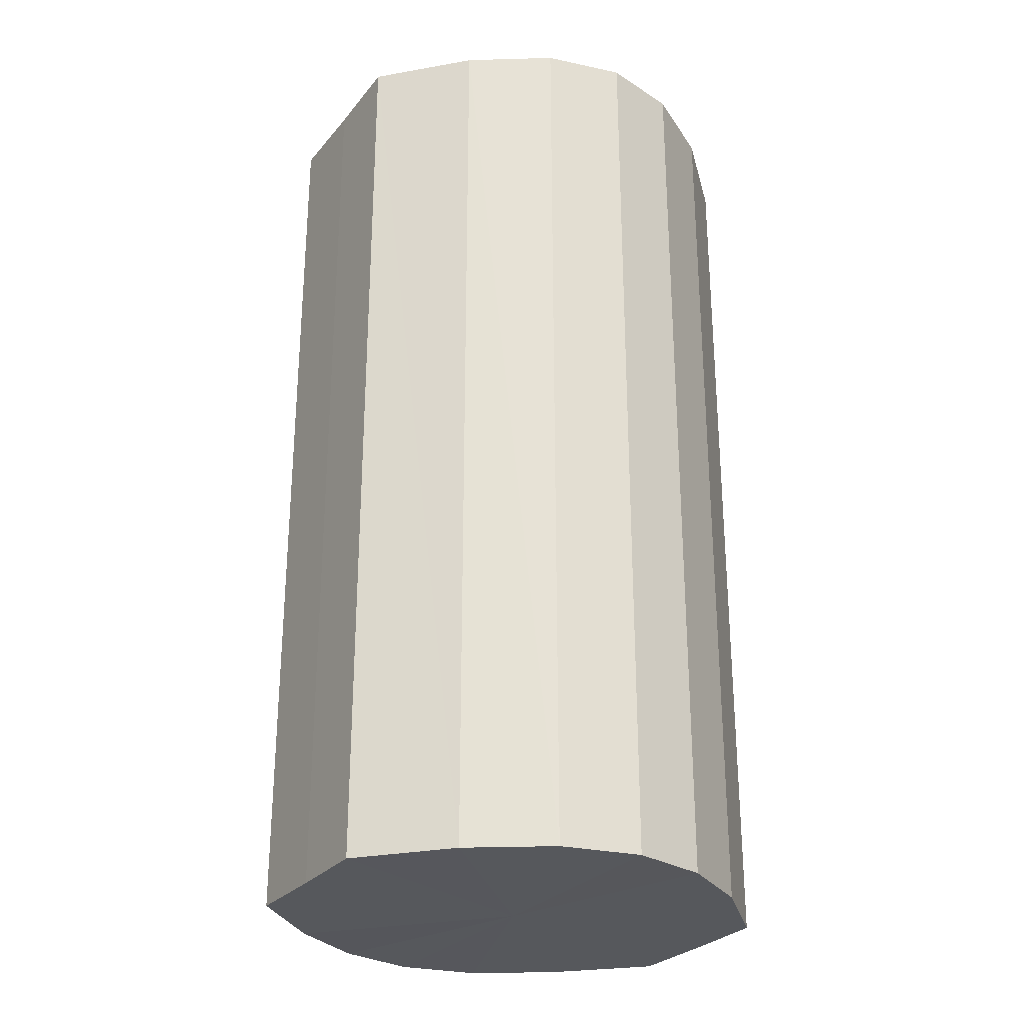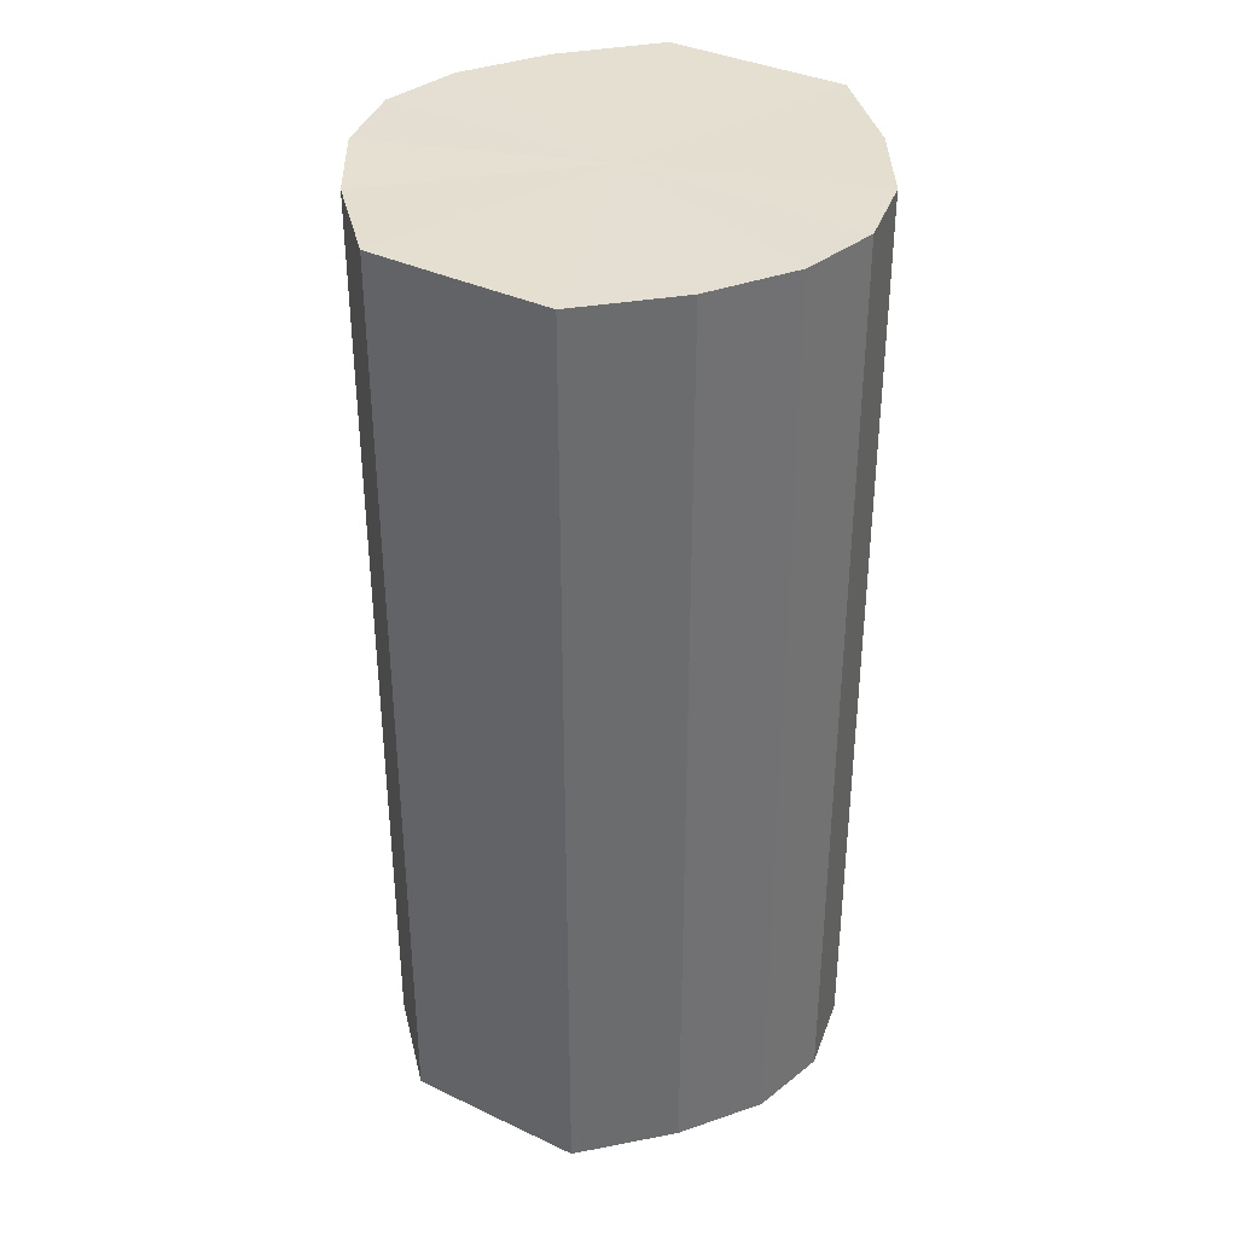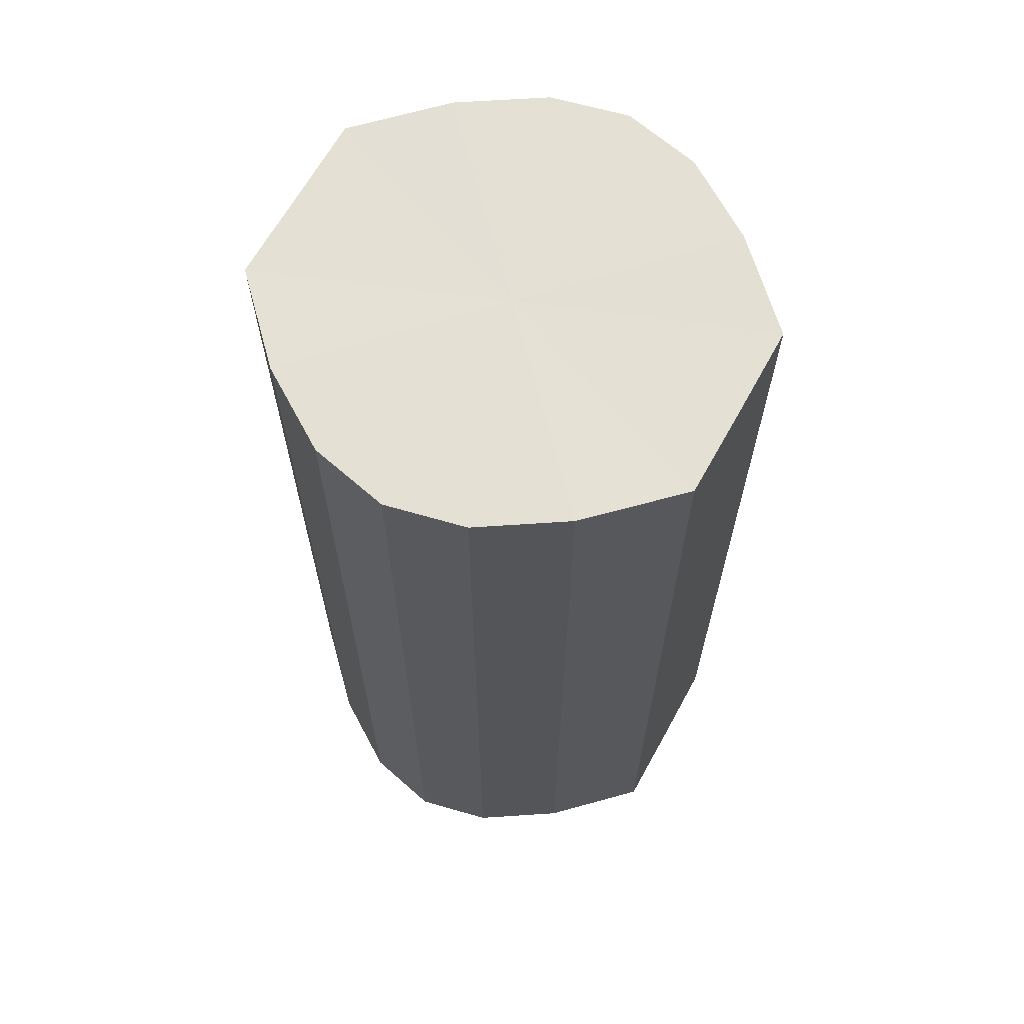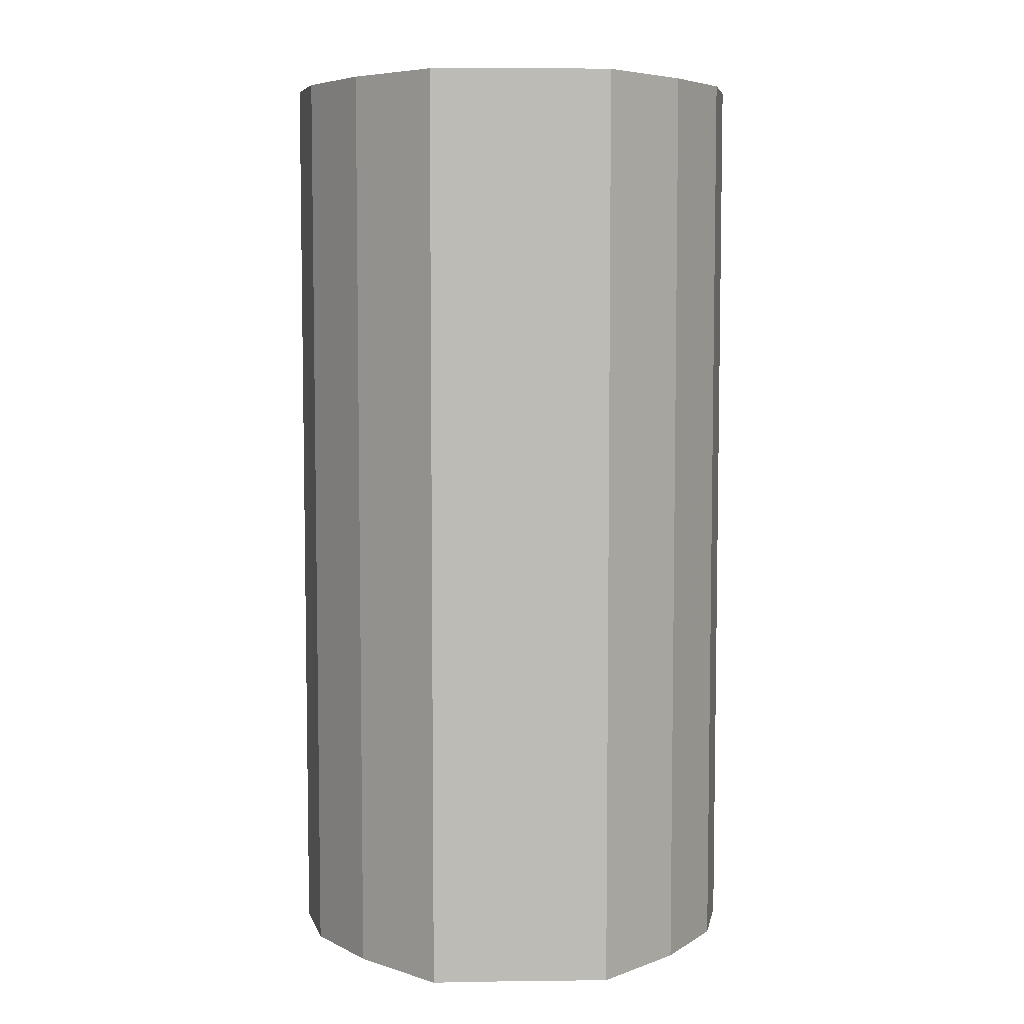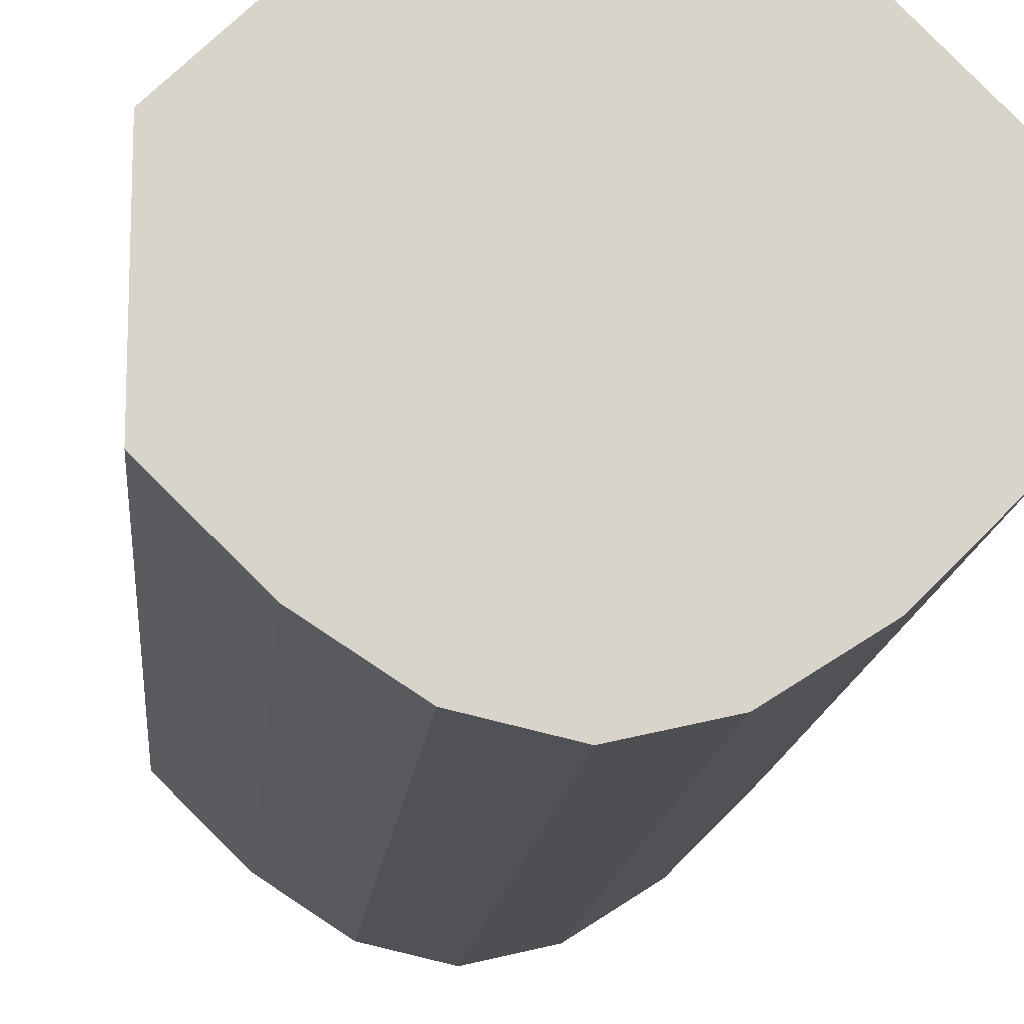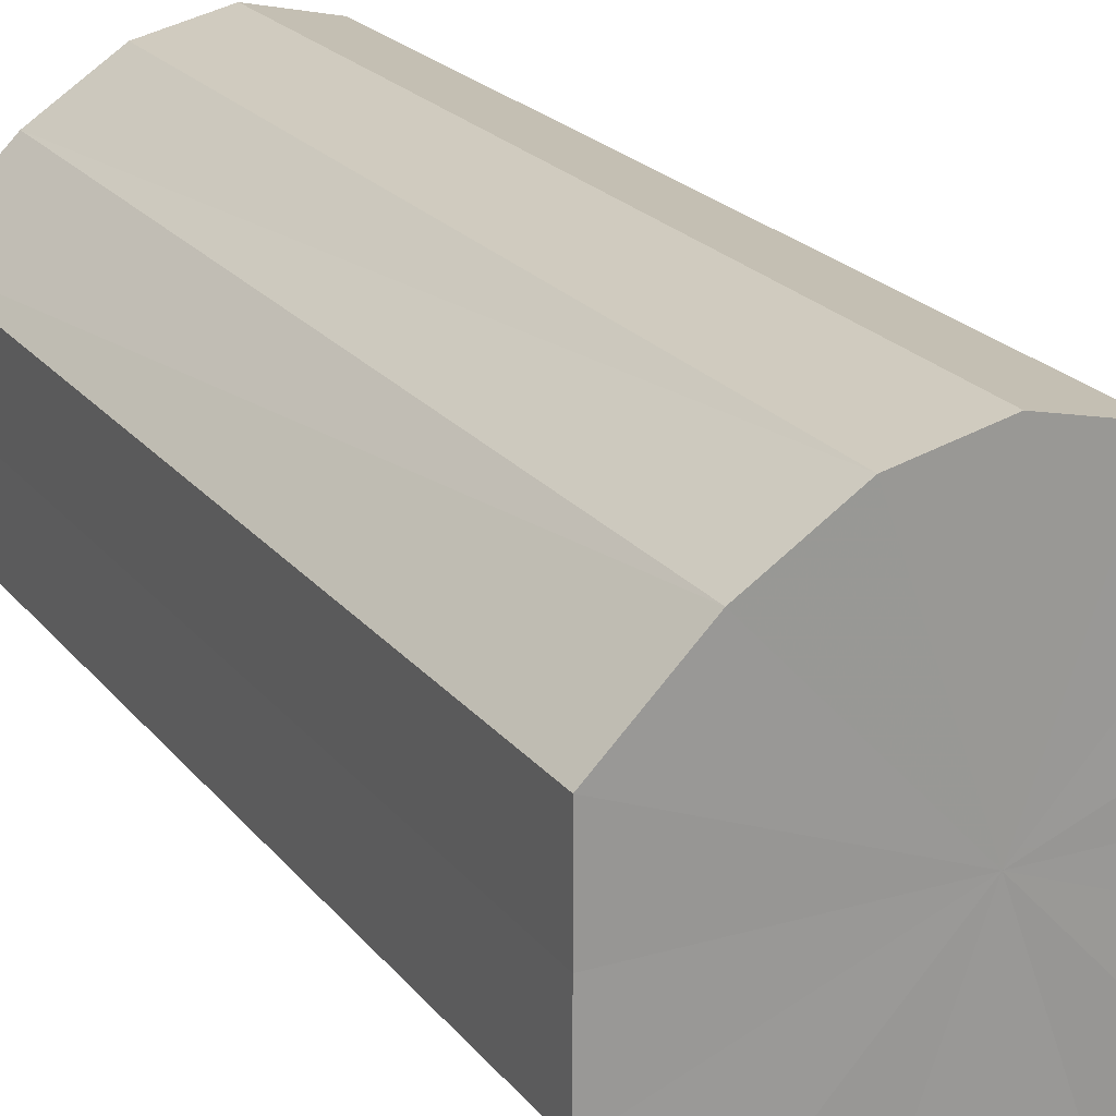
<metadata>
{"format":"obj","ext":"obj","renderer":"f3d","projection":"perspective","resolution":1024,"background":"white","views":[{"elev":-27.7,"azim":149.2,"up":"+Y"},{"elev":36.7,"azim":-58.3,"up":"+Y"},{"elev":65.6,"azim":29.0,"up":"+Y"},{"elev":6.2,"azim":-92.1,"up":"+Y"},{"elev":-14.1,"azim":175.0,"up":"+Z"},{"elev":21.3,"azim":152.8,"up":"+Z"}]}
</metadata>
<code>
o 10622
v 2247 1884 19.03
v 2247 1884 19.02
v 2247 1884 19.03
v 2247 1884 19.01
v 2247 1884 19.02
v 2247 1884 19.04
v 2247 1884 19.04
v 2247 1884 19
v 2247 1884 19.01
v 2247 1884 19.05
v 2247 1884 19.05
v 2247 1884 19
v 2247 1884 19
v 2247 1884 19.06
v 2247 1884 19.06
v 2247 1884 19
v 2247 1884 19
v 2247 1884 19.06
v 2247 1884 19.06
v 2247 1884 19.01
v 2247 1884 19
v 2247 1884 19.06
v 2247 1884 19.06
v 2247 1884 19.02
v 2247 1884 19.01
v 2247 1884 19.05
v 2247 1884 19.05
v 2247 1884 19.03
v 2247 1884 19.02
v 2247 1884 19.04
v 2247 1884 19.04
v 2247 1884 19.03
v 2247 1884 19.03
v 2247 1884 19.02
v 2247 1884 19.02
v 2247 1884 19.01
v 2247 1884 19.01
v 2247 1884 19.04
v 2247 1884 19.03
v 2247 1884 19.05
v 2247 1884 19.04
v 2247 1884 19
v 2247 1884 19
v 2247 1884 19.06
v 2247 1884 19.05
v 2247 1884 19.06
v 2247 1884 19.06
v 2247 1884 19
v 2247 1884 19
v 2247 1884 19.06
v 2247 1884 19.06
v 2247 1884 19.05
v 2247 1884 19.06
v 2247 1884 19
v 2247 1884 19
v 2247 1884 19.04
v 2247 1884 19.05
v 2247 1884 19.03
v 2247 1884 19.04
v 2247 1884 19.01
v 2247 1884 19.01
v 2247 1884 19.02
v 2247 1884 19.03
v 2247 1884 19.02
v 2247 1884 19.03
v 2247 1884 19.02
v 2247 1884 19.03
v 2247 1884 19.01
v 2247 1884 19.04
v 2247 1884 19
v 2247 1884 19.05
v 2247 1884 19
v 2247 1884 19.06
v 2247 1884 19
v 2247 1884 19.06
v 2247 1884 19.01
v 2247 1884 19.06
v 2247 1884 19.02
v 2247 1884 19.05
v 2247 1884 19.03
v 2247 1884 19.04
v 2247 1884 19.03
v 2247 1884 19.03
v 2247 1884 19.02
v 2247 1884 19.04
v 2247 1884 19.01
v 2247 1884 19.05
v 2247 1884 19
v 2247 1884 19.06
v 2247 1884 19
v 2247 1884 19.06
v 2247 1884 19
v 2247 1884 19.06
v 2247 1884 19.01
v 2247 1884 19.05
v 2247 1884 19.02
v 2247 1884 19.04
v 2247 1884 19.03
f 1 2 3
f 2 4 5
f 6 1 7
f 4 8 9
f 10 6 11
f 8 12 13
f 14 10 15
f 12 16 17
f 18 14 19
f 16 20 21
f 22 18 23
f 20 24 25
f 26 22 27
f 24 28 29
f 30 26 31
f 28 30 32
f 33 34 35
f 35 36 37
f 38 39 33
f 40 41 38
f 37 42 43
f 44 45 40
f 46 47 44
f 43 48 49
f 50 51 46
f 52 53 50
f 49 54 55
f 56 57 52
f 58 59 56
f 55 60 61
f 62 63 58
f 61 64 62
f 65 66 67
f 65 68 66
f 65 67 69
f 65 70 68
f 65 69 71
f 65 72 70
f 65 71 73
f 65 74 72
f 65 73 75
f 65 76 74
f 65 75 77
f 65 78 76
f 65 77 79
f 65 80 78
f 65 79 81
f 65 81 80
f 82 83 84
f 82 85 83
f 82 84 86
f 82 87 85
f 82 86 88
f 82 89 87
f 82 88 90
f 82 91 89
f 82 90 92
f 82 93 91
f 82 92 94
f 82 95 93
f 82 94 96
f 82 97 95
f 82 96 98
f 82 98 97

</code>
